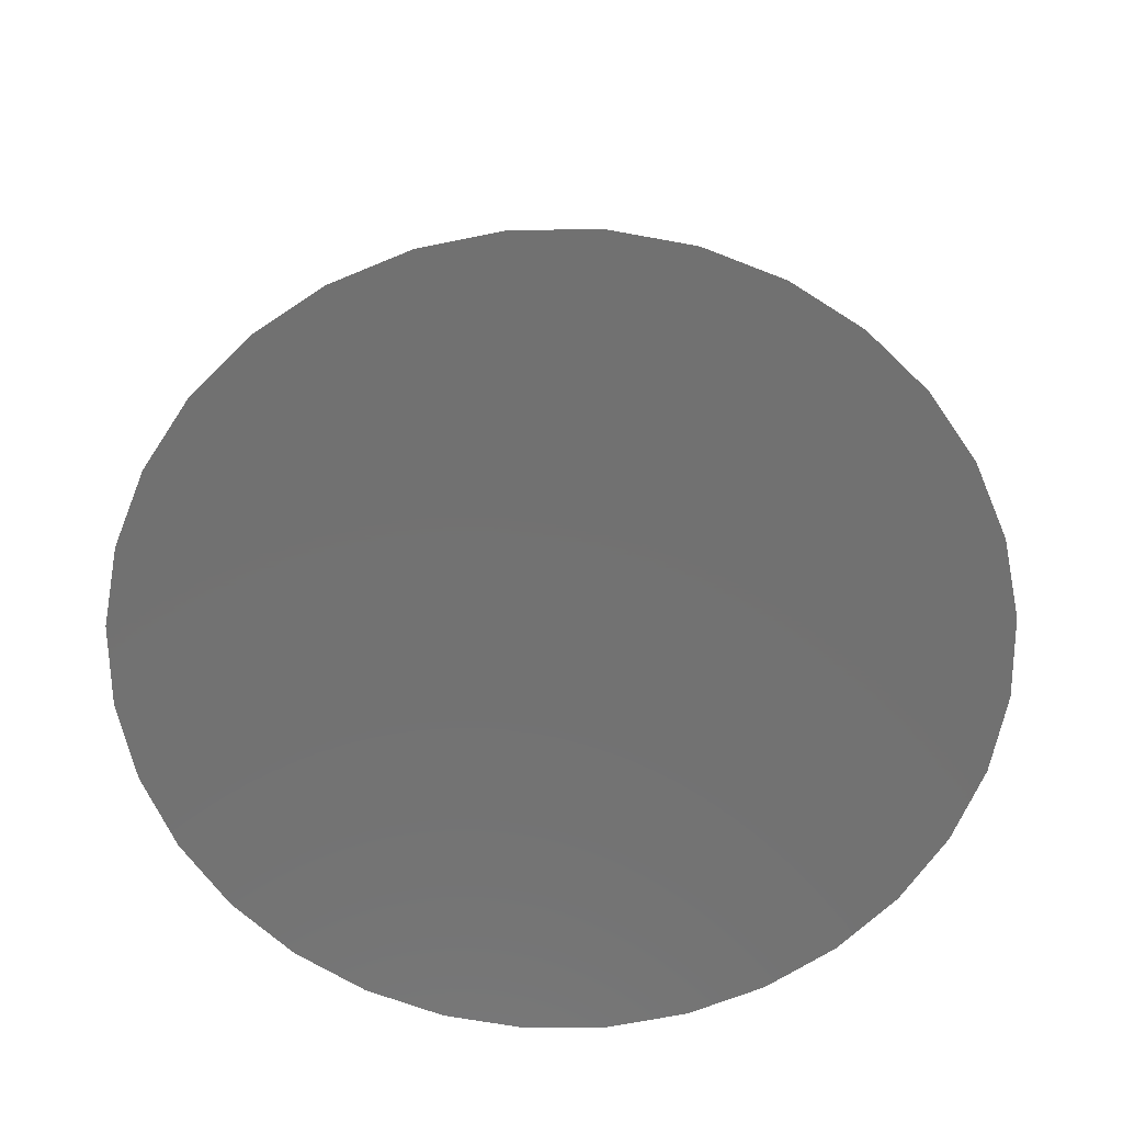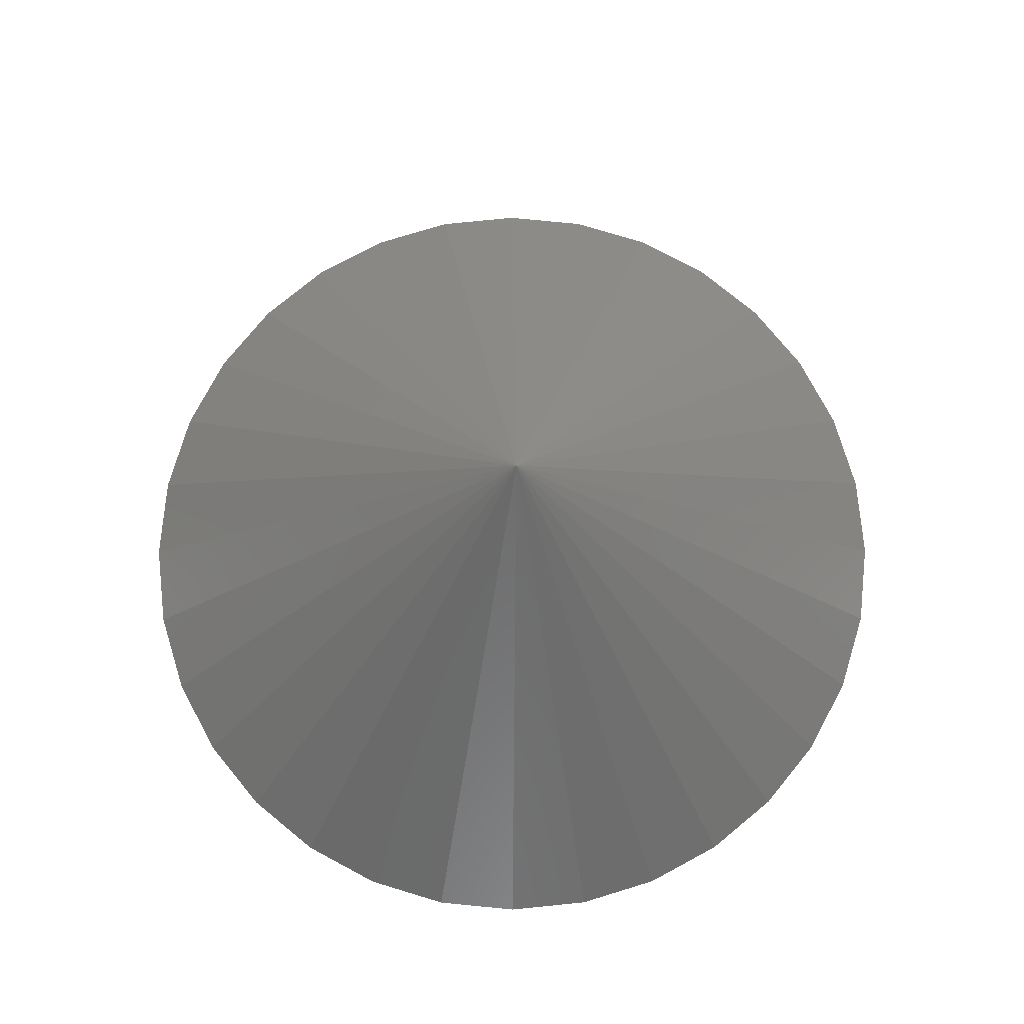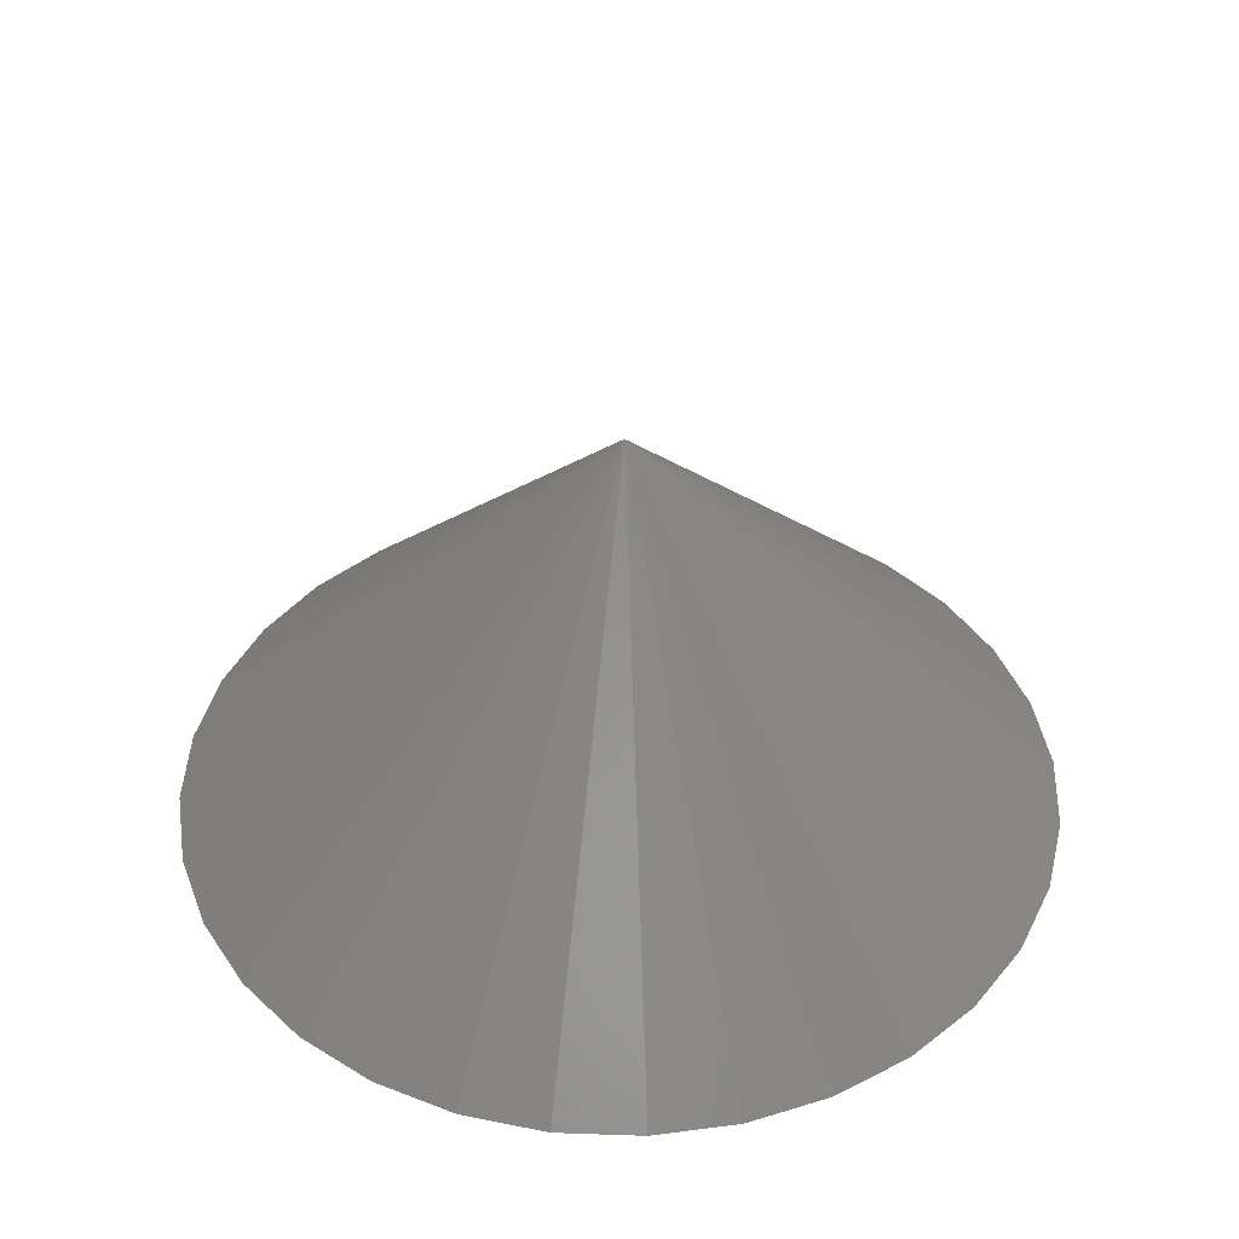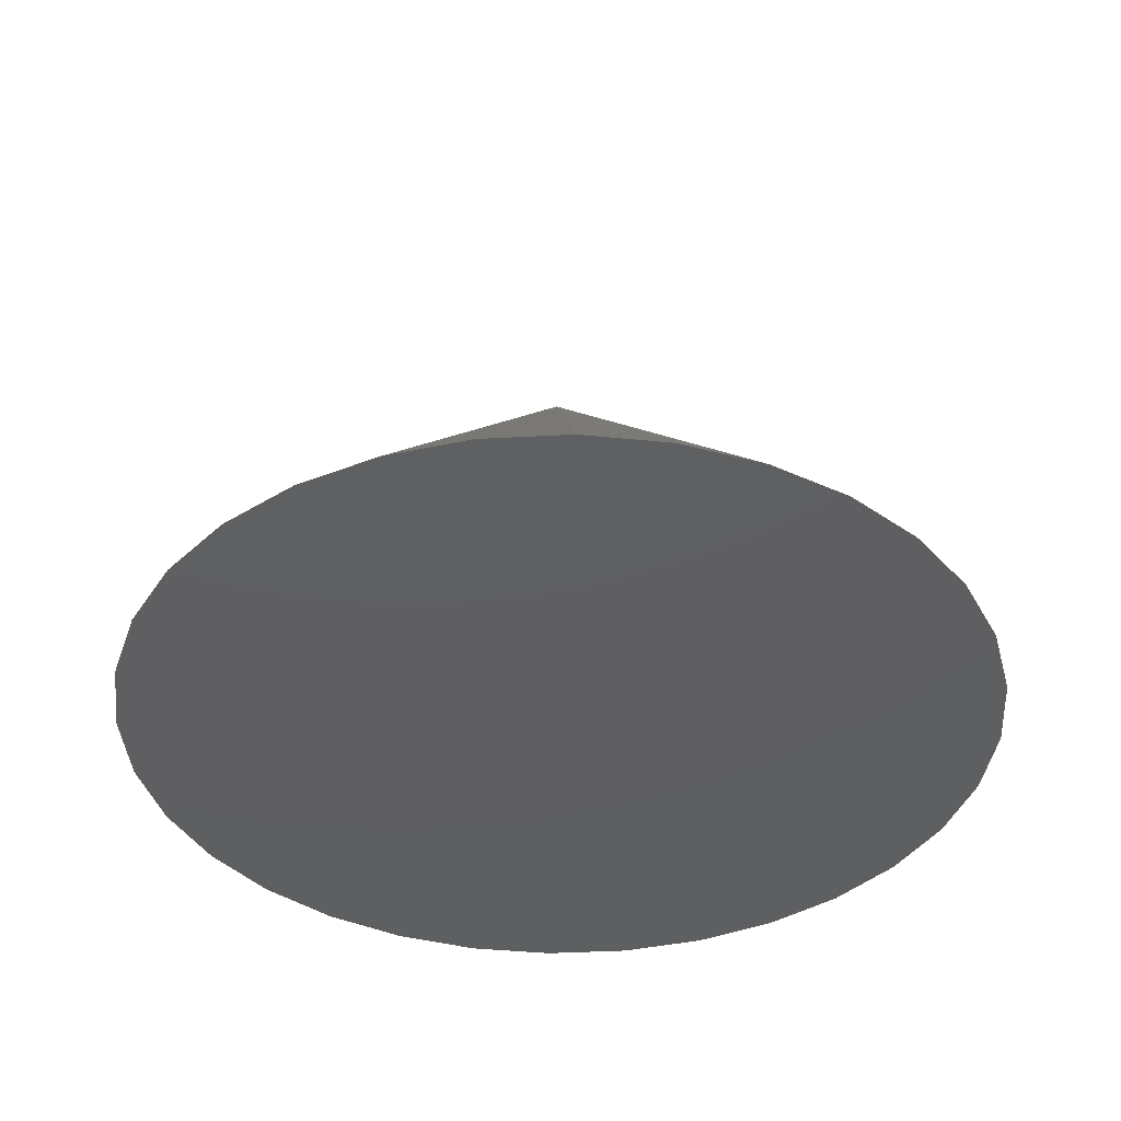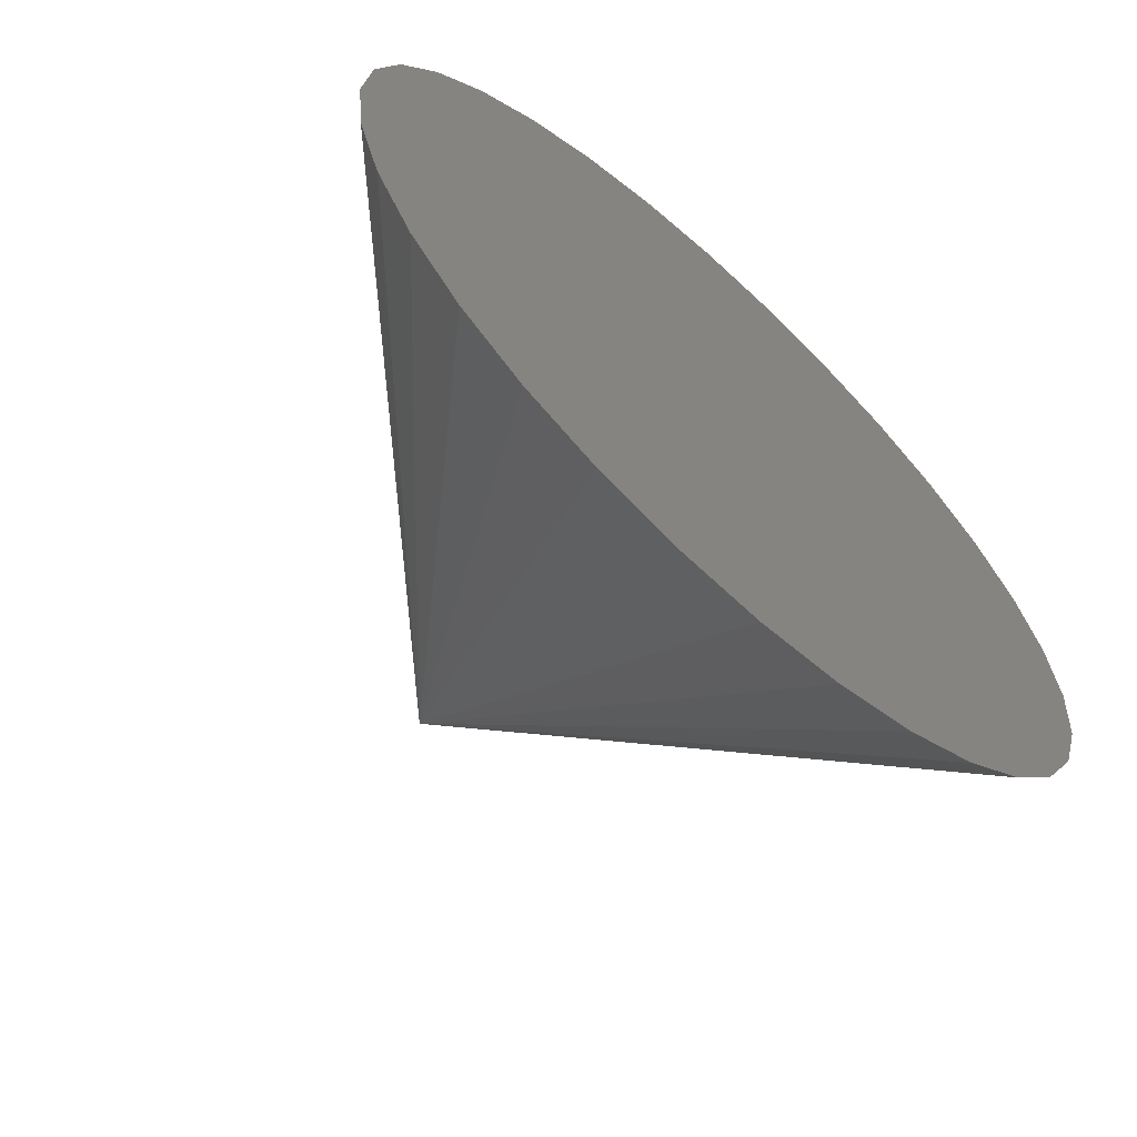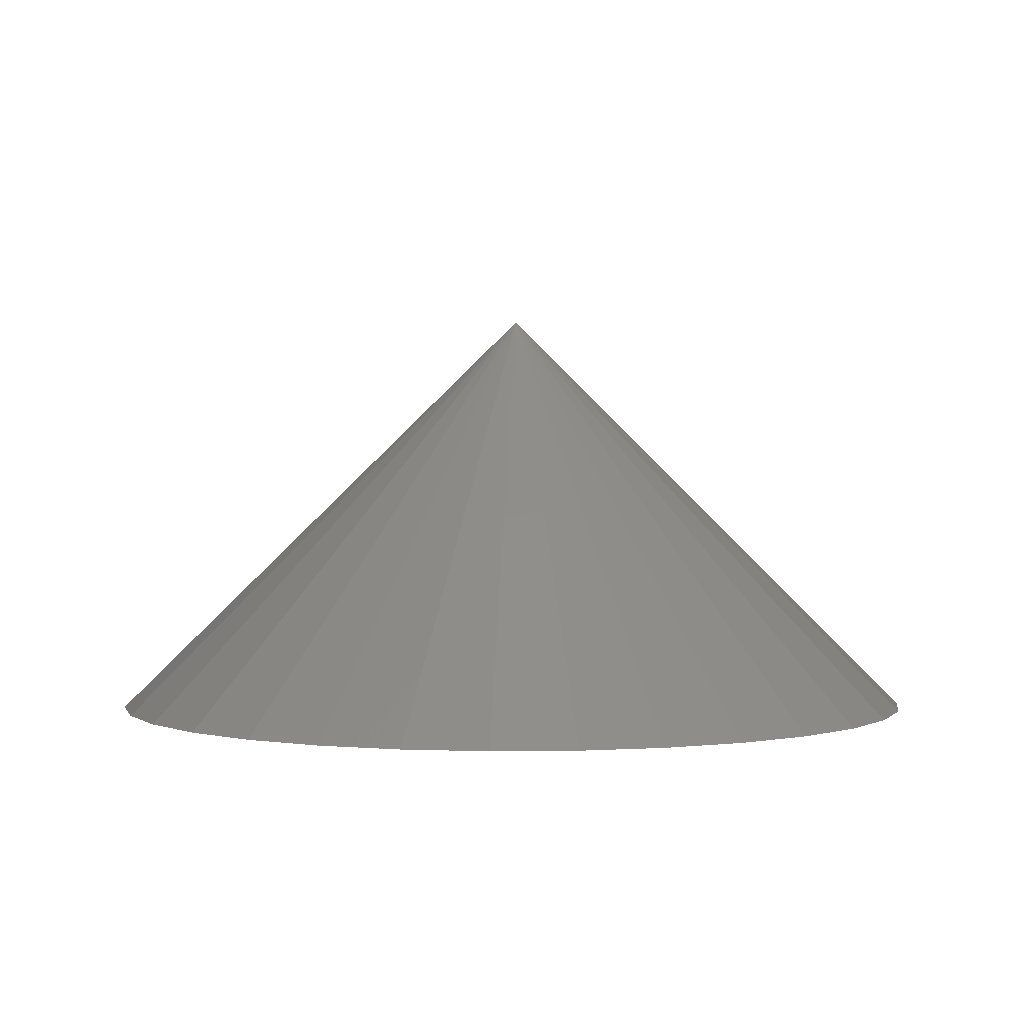
<metadata>
{"format":"stl","ext":"stl","renderer":"f3d","projection":"perspective","resolution":1024,"background":"white","views":[{"elev":-63.5,"azim":-106.3,"up":"+Y"},{"elev":77.0,"azim":-0.1,"up":"+Y"},{"elev":42.3,"azim":-14.5,"up":"+Y"},{"elev":-39.0,"azim":155.8,"up":"+Y"},{"elev":-64.9,"azim":-42.2,"up":"+Z"},{"elev":1.4,"azim":2.8,"up":"+Y"}]}
</metadata>
<code>
# stl→obj: 33 verts, 62 faces
v 0.7032 -0.007812 0.02671
v 0.7028 -0.007812 0.02522
v 0.7178 -0.007812 0.02671
v 0.7183 -0.007812 0.02522
v 0.7184 -0.007812 0.02368
v 0.7028 -0.007812 0.02214
v 0.7183 -0.007812 0.02214
v 0.7032 -0.007812 0.02066
v 0.7178 -0.007812 0.02066
v 0.704 -0.007812 0.0193
v 0.7171 -0.007812 0.0193
v 0.7049 -0.007812 0.0181
v 0.7061 -0.007812 0.01712
v 0.7161 -0.007812 0.0181
v 0.7075 -0.007812 0.01639
v 0.709 -0.007812 0.01594
v 0.7105 -0.007812 0.01579
v 0.7149 -0.007812 0.01712
v 0.7121 -0.007812 0.01594
v 0.7135 -0.007812 0.01639
v 0.7026 -0.007812 0.02368
v 0.7171 -0.007812 0.02807
v 0.7161 -0.007812 0.02927
v 0.7149 -0.007812 0.03025
v 0.7135 -0.007812 0.03098
v 0.7121 -0.007812 0.03143
v 0.7105 -0.007812 0.03158
v 0.709 -0.007812 0.03143
v 0.7075 -0.007812 0.03098
v 0.7061 -0.007812 0.03025
v 0.7049 -0.007812 0.02927
v 0.704 -0.007812 0.02807
v 0.7106 0 0.02368
f 1 2 3
f 3 2 4
f 5 6 7
f 6 8 7
f 7 8 9
f 8 10 9
f 9 10 11
f 10 12 11
f 11 12 13
f 11 13 14
f 14 13 15
f 14 15 16
f 16 17 14
f 18 14 17
f 18 17 19
f 18 19 20
f 21 6 5
f 21 5 4
f 21 4 2
f 22 23 24
f 22 24 25
f 22 25 26
f 22 26 27
f 22 27 28
f 22 28 29
f 22 29 30
f 22 30 31
f 22 31 32
f 22 32 1
f 22 1 3
f 33 5 7
f 33 7 9
f 33 9 11
f 33 11 14
f 33 14 18
f 33 18 20
f 33 20 19
f 33 19 17
f 33 17 16
f 33 16 15
f 33 15 13
f 33 13 12
f 33 12 10
f 33 10 8
f 33 8 6
f 33 6 21
f 33 21 2
f 33 2 1
f 33 1 32
f 33 32 31
f 33 31 30
f 33 30 29
f 33 29 28
f 33 28 27
f 33 27 26
f 33 26 25
f 33 25 24
f 33 24 23
f 33 23 22
f 33 22 3
f 33 3 4
f 33 4 5

</code>
